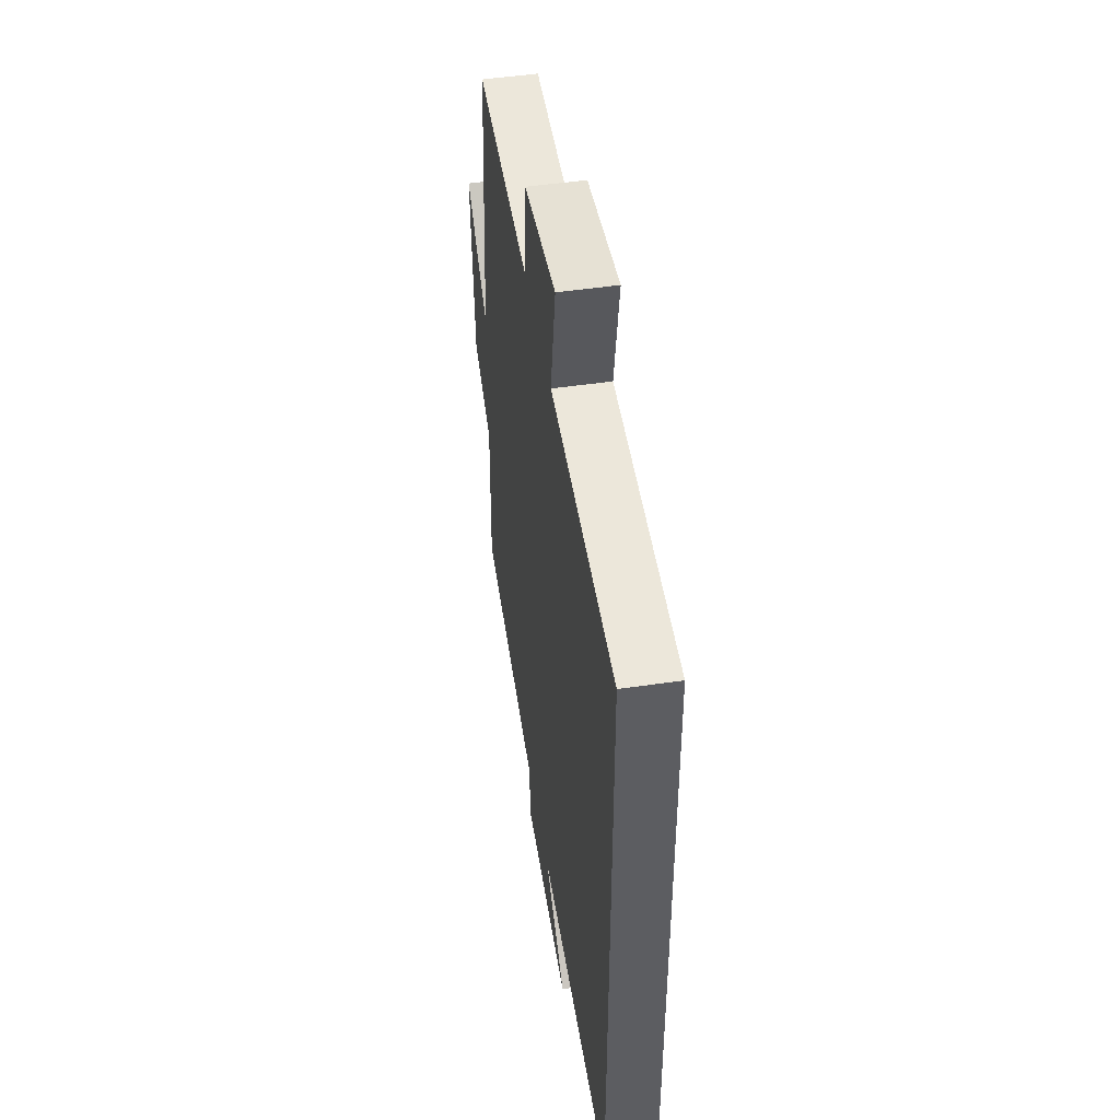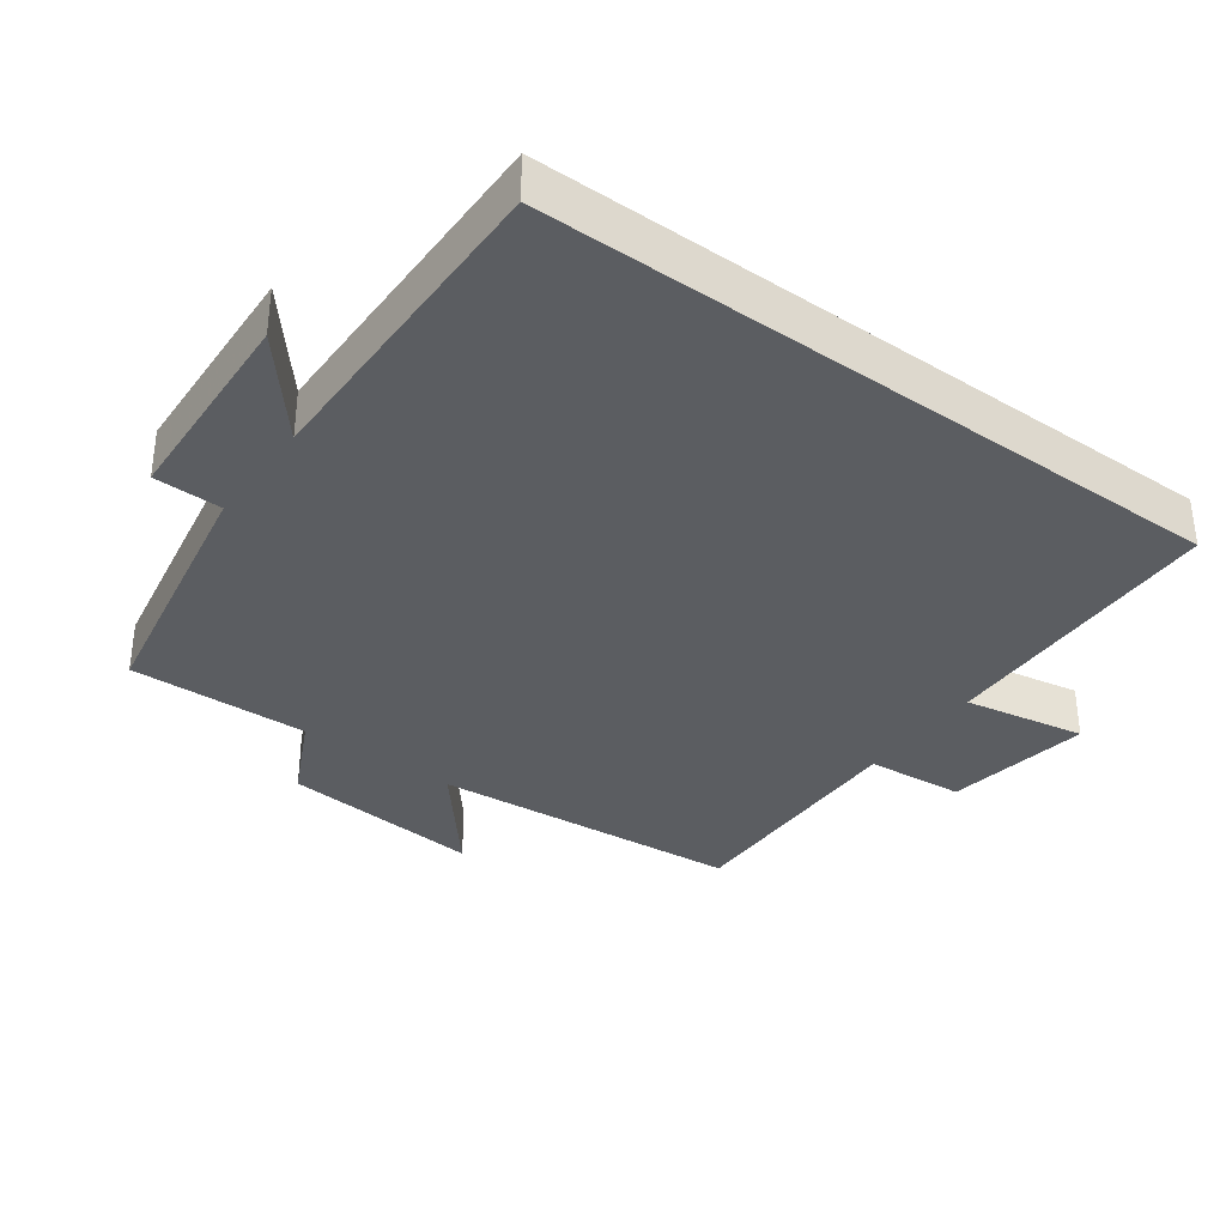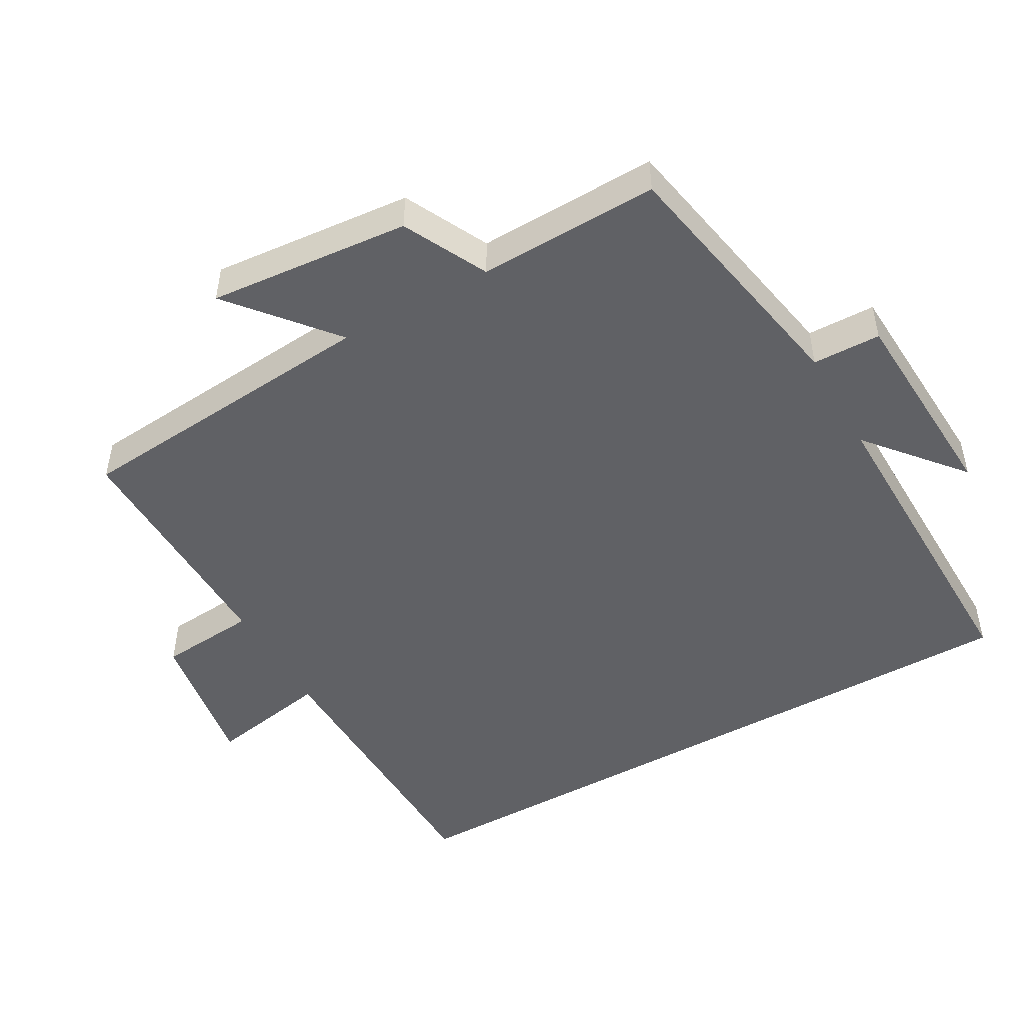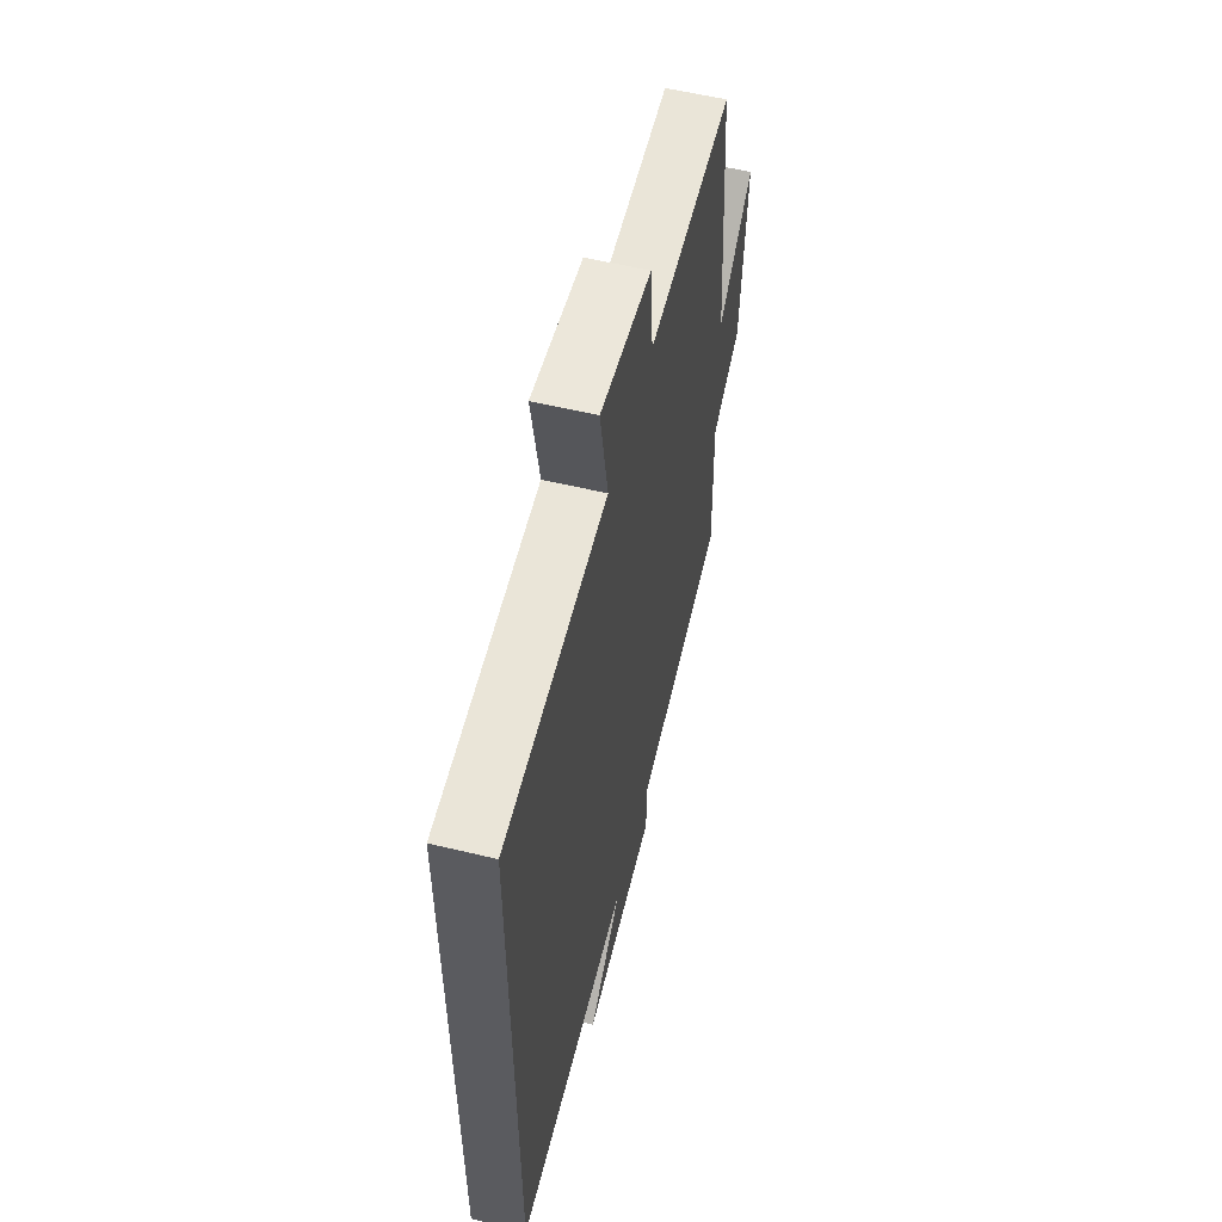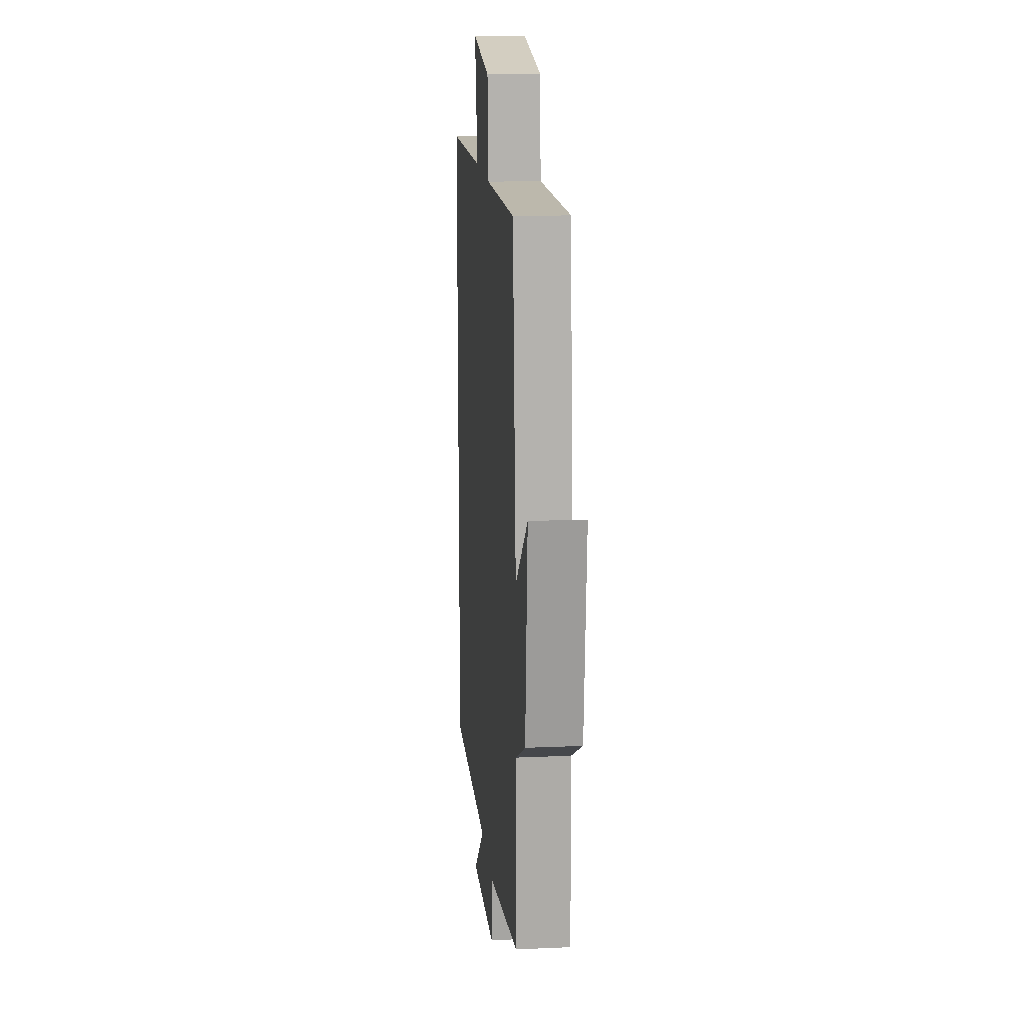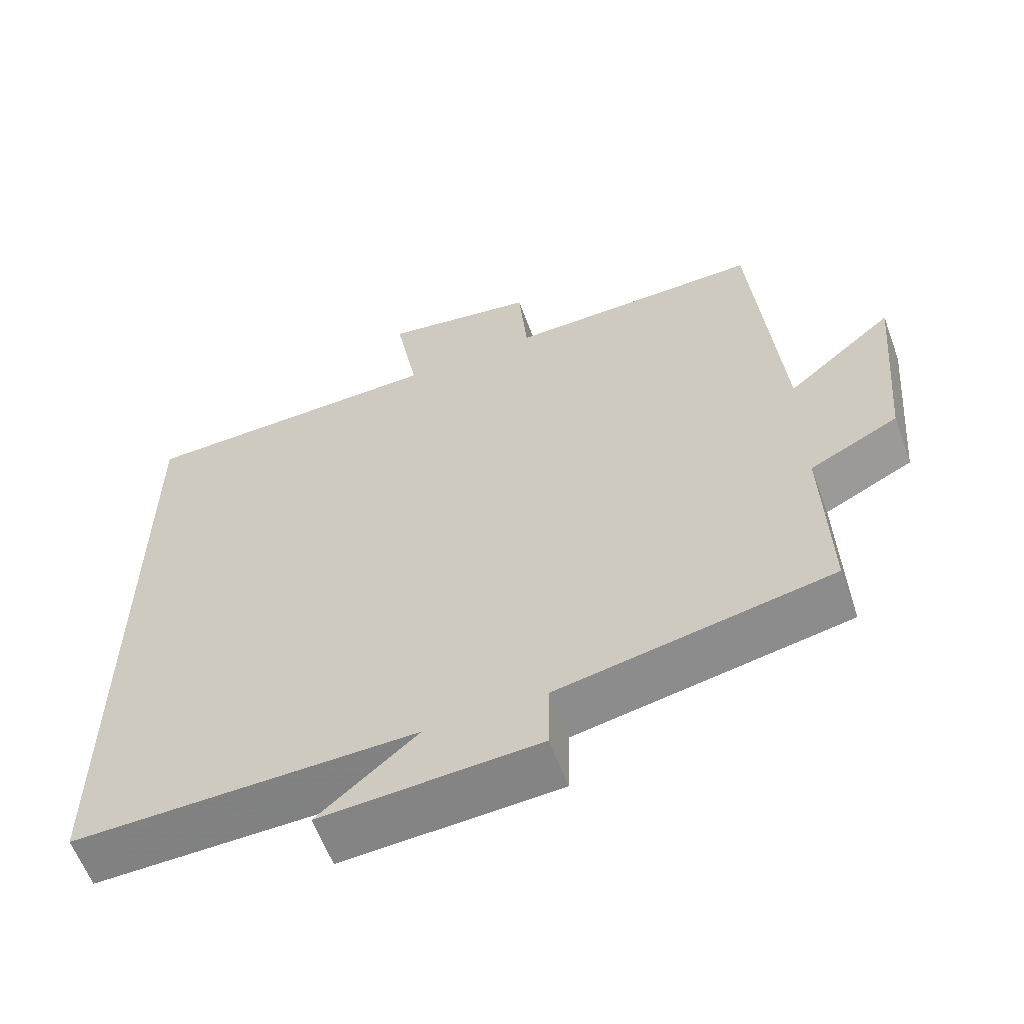
<metadata>
{"format":"obj","ext":"obj","renderer":"f3d","projection":"perspective","resolution":1024,"background":"white","views":[{"elev":49.0,"azim":-99.2,"up":"+Z"},{"elev":-35.4,"azim":-126.2,"up":"+Y"},{"elev":-48.9,"azim":119.5,"up":"+Y"},{"elev":57.7,"azim":-76.0,"up":"+Z"},{"elev":15.6,"azim":84.7,"up":"+Z"},{"elev":-60.2,"azim":20.2,"up":"+Z"}]}
</metadata>
<code>
v -0.5 0.07 -0.507
v -0.5 0.07 0.49
v -0.079 0.07 0.5
v -0.111 0.07 0.675
v 0.099 0.07 0.641
v 0.111 0.07 0.5
v 0.462 0.07 0.506
v 0.5 0.07 0.058
v 0.647 0.07 0.18
v 0.621 0.07 -0.11
v 0.5 0.07 -0.17
v 0.507 0.07 -0.43
v 0.134 0.07 -0.5
v 0.132 0.07 -0.598
v -0.166 0.07 -0.614
v -0.03 0.07 -0.5
v -0.5 0 -0.507
v -0.5 0 0.49
v -0.079 0 0.5
v -0.111 0 0.675
v 0.099 0 0.641
v 0.111 0 0.5
v 0.462 0 0.506
v 0.5 0 0.058
v 0.647 0 0.18
v 0.621 0 -0.11
v 0.5 0 -0.17
v 0.507 0 -0.43
v 0.134 0 -0.5
v 0.132 0 -0.598
v -0.166 0 -0.614
v -0.03 0 -0.5
f 13 14 15 16
f 11 12 13 16
f 11 16 1 2
f 8 9 10 11
f 6 7 8 11
f 6 11 2 3
f 3 4 5 6
f 32 31 30 29
f 32 29 28 27
f 18 17 32 27
f 27 26 25 24
f 27 24 23 22
f 19 18 27 22
f 22 21 20 19
f 1 17 18 2
f 2 18 19 3
f 3 19 20 4
f 4 20 21 5
f 5 21 22 6
f 6 22 23 7
f 7 23 24 8
f 8 24 25 9
f 9 25 26 10
f 10 26 27 11
f 11 27 28 12
f 12 28 29 13
f 13 29 30 14
f 14 30 31 15
f 15 31 32 16
f 16 32 17 1

</code>
